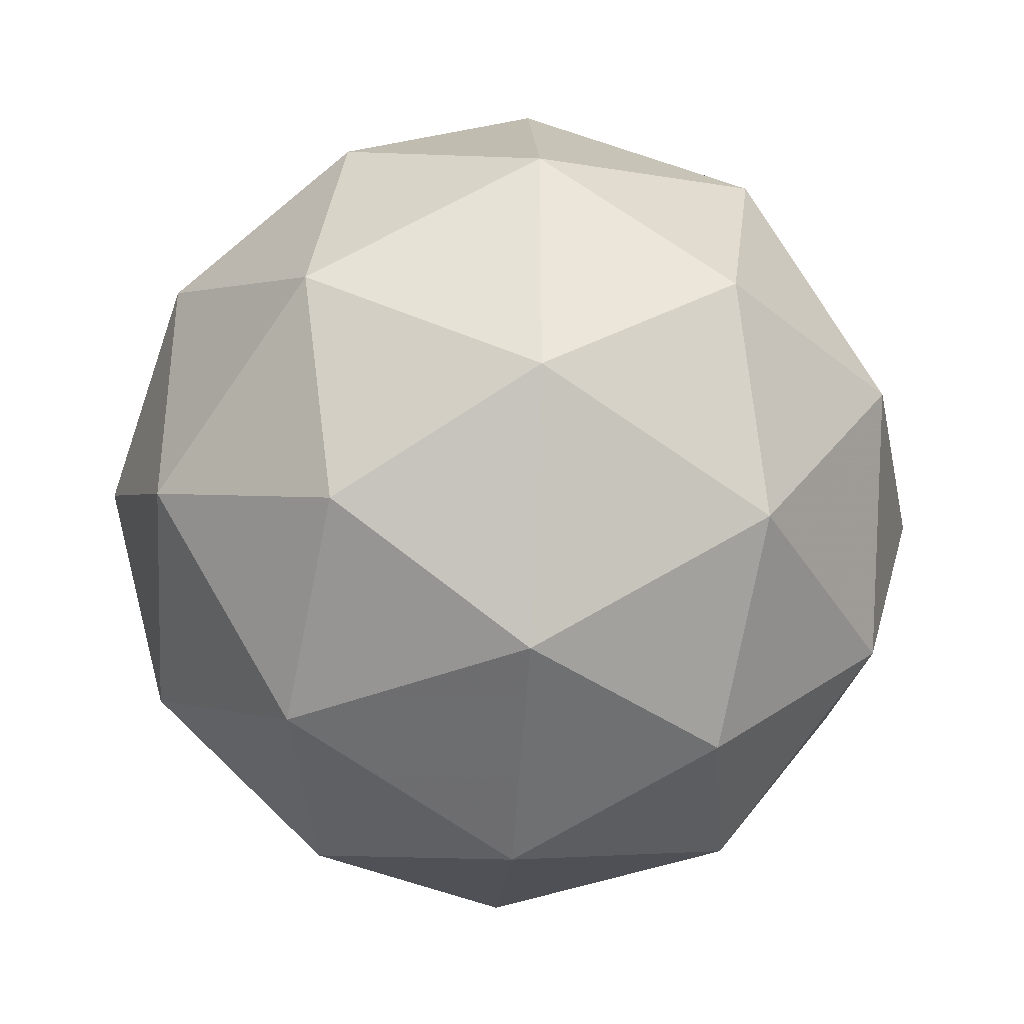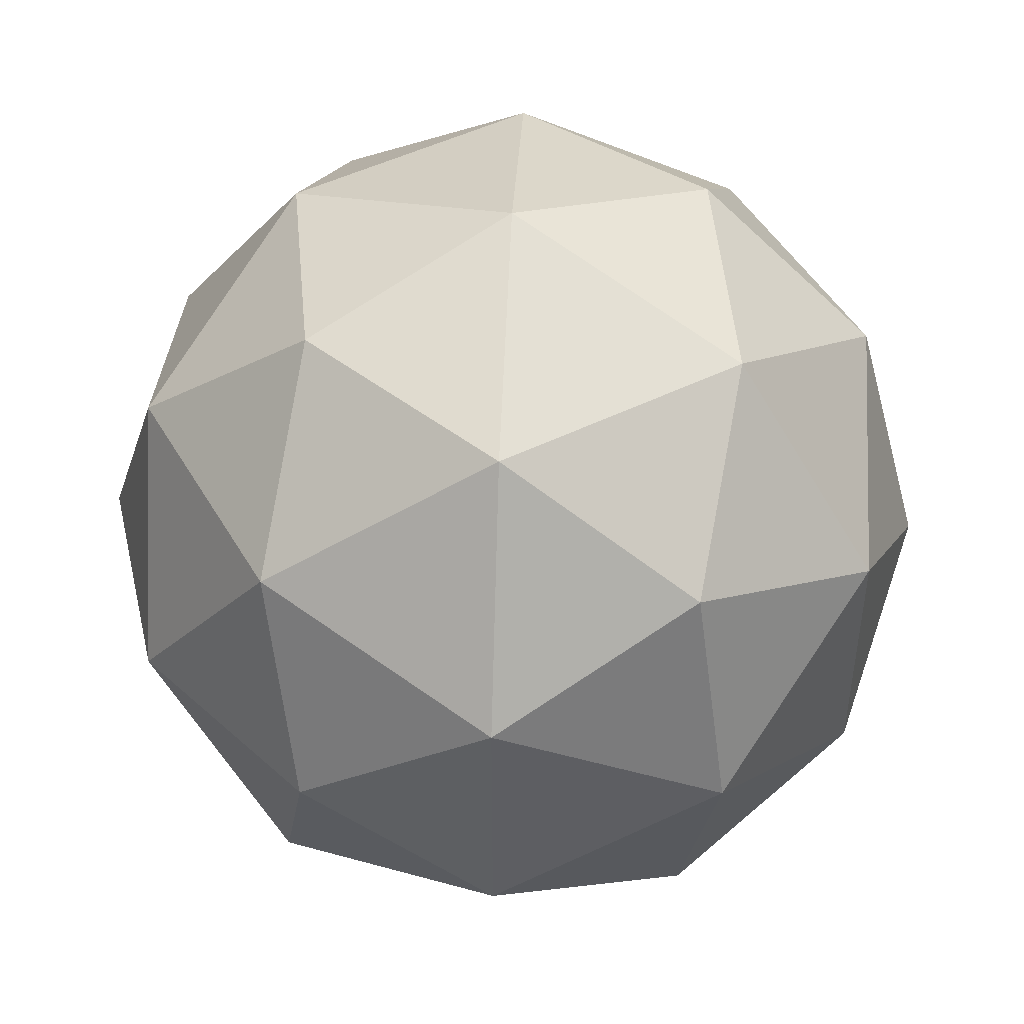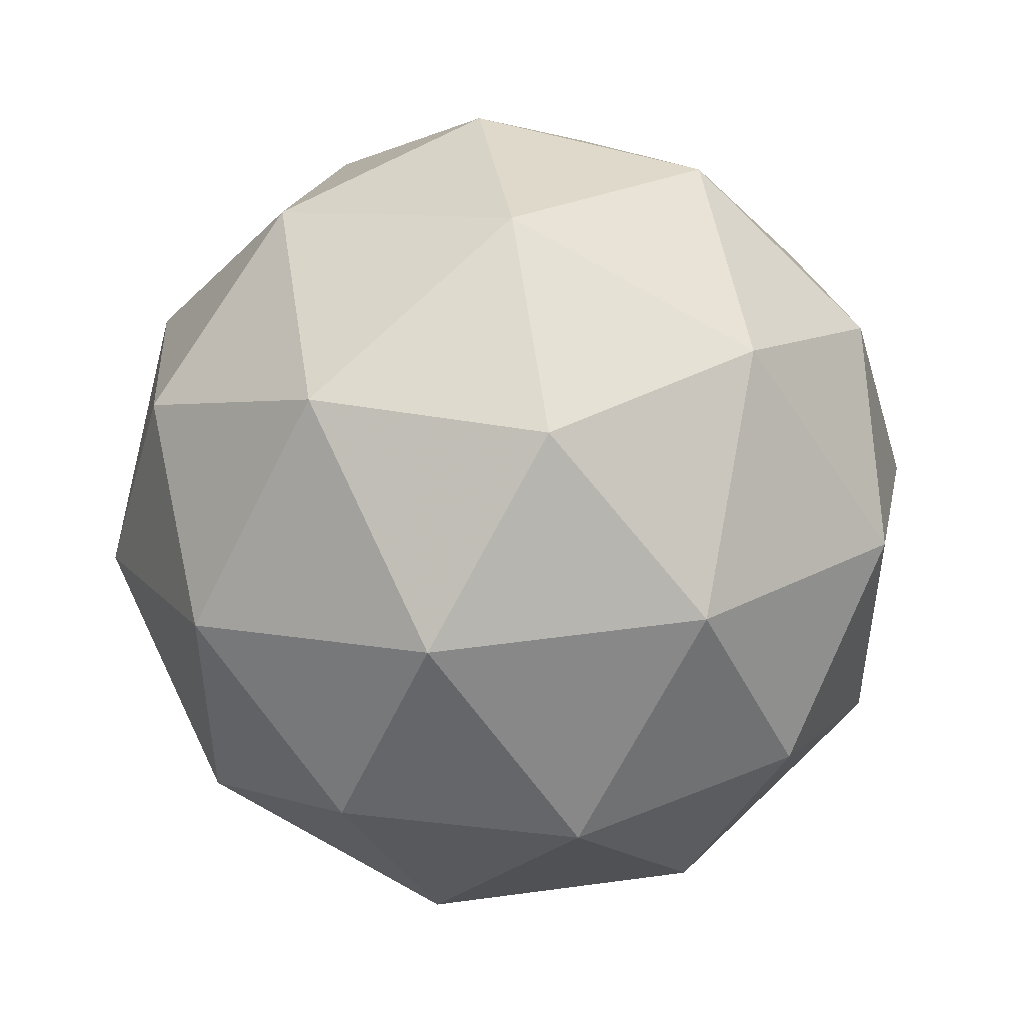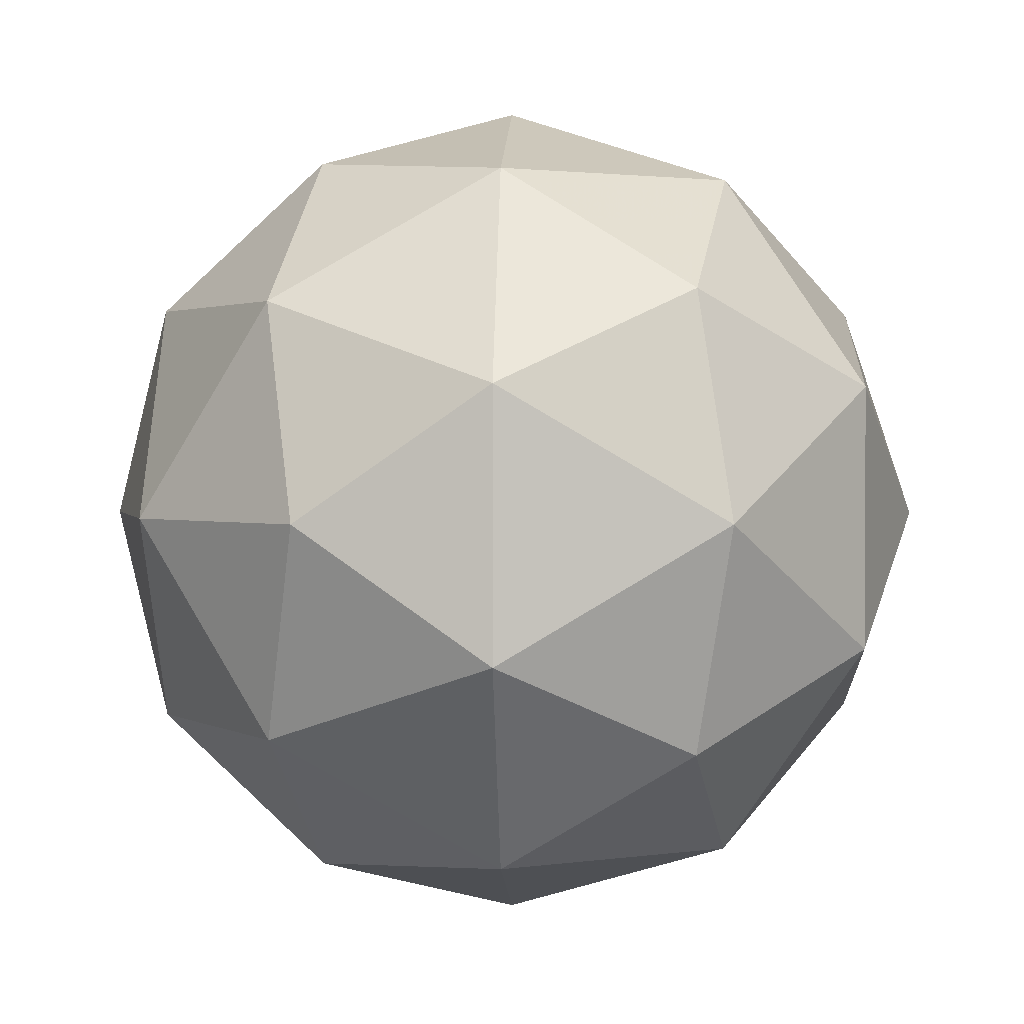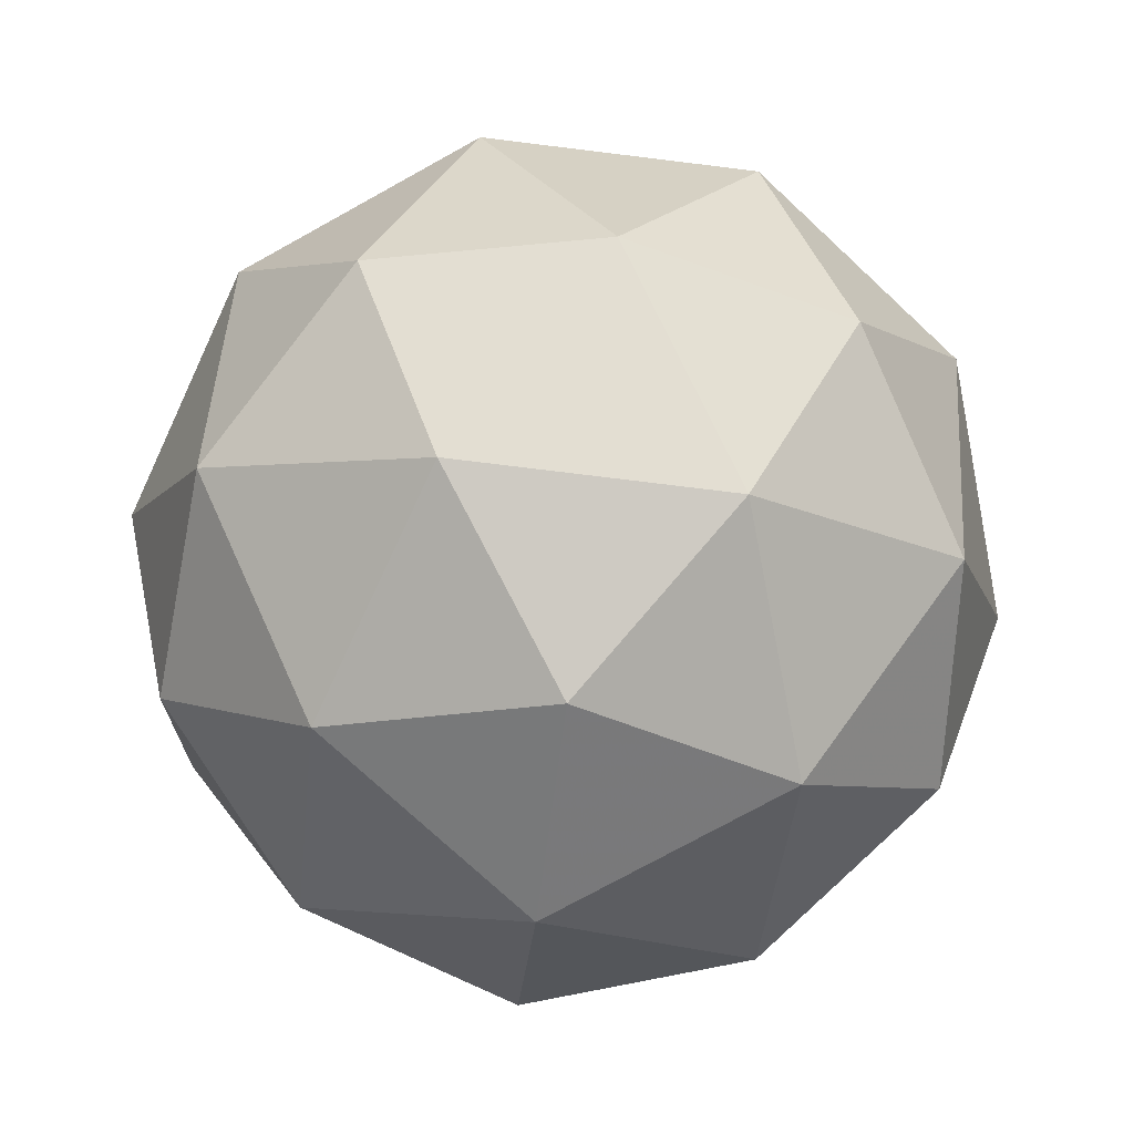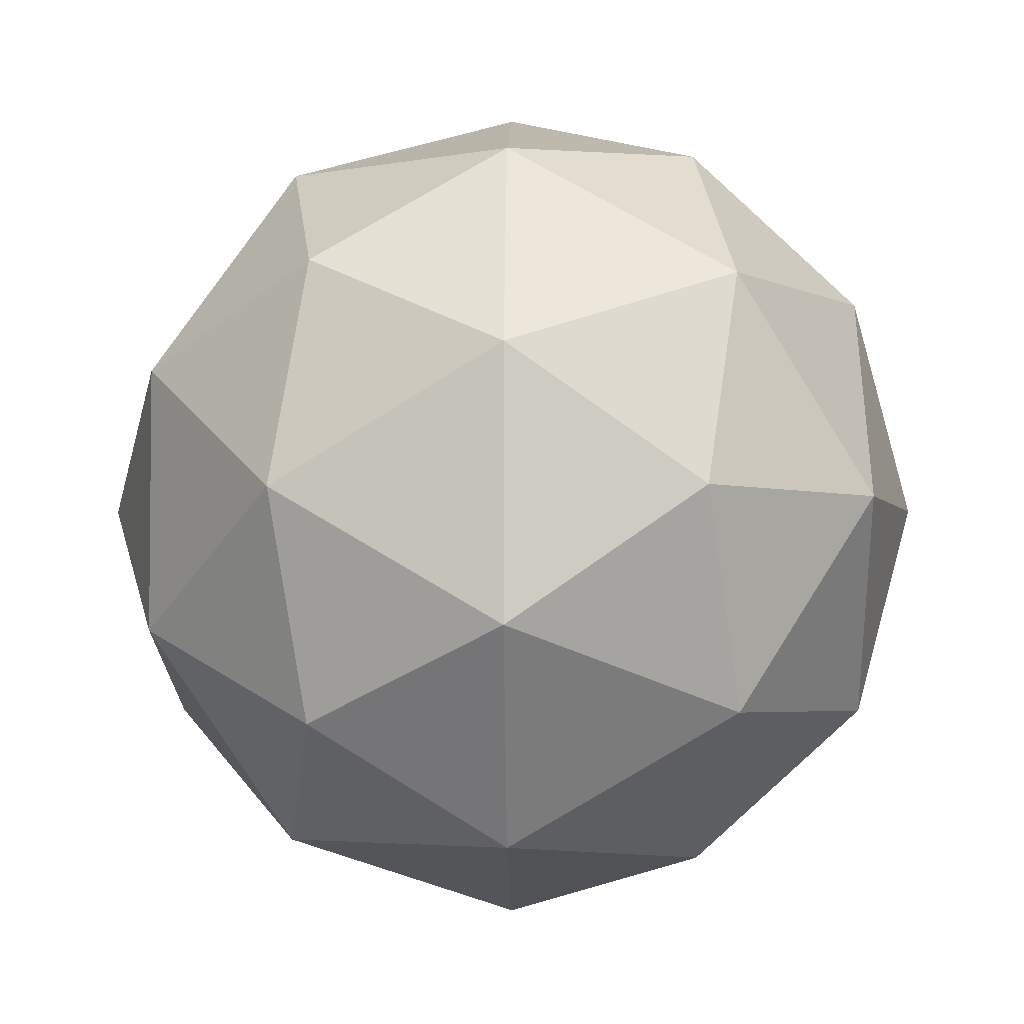
<metadata>
{"format":"obj","ext":"obj","renderer":"f3d","projection":"perspective","resolution":1024,"background":"white","views":[{"elev":-36.9,"azim":-93.9,"up":"+Z"},{"elev":47.8,"azim":29.3,"up":"+Z"},{"elev":48.7,"azim":-40.4,"up":"+Z"},{"elev":1.8,"azim":-150.9,"up":"+Z"},{"elev":-74.5,"azim":-133.0,"up":"+Y"},{"elev":-3.9,"azim":91.1,"up":"+Z"}]}
</metadata>
<code>
g OLQDL-i5-g35-s746
v -9289 3746 1122
v -9199 3778 1187
v -9323 3778 1227
v -9137 3862 1232
v -9110 3846 1122
v -9399 3778 1122
v -9323 3778 1017
v -9199 3778 1057
v -9089 3956 1187
v -9347 3862 1301
v -9233 3846 1292
v -9289 3956 1332
v -9476 3862 1122
v -9433 3846 1227
v -9488 3956 1187
v -9347 3862 943.4
v -9433 3846 1017
v -9412 3956 952.1
v -9137 3862 1012
v -9233 3846 952.1
v -9165 3956 952.1
v -9165 3956 1292
v -9412 3956 1292
v -9488 3956 1057
v -9289 3956 912
v -9089 3956 1057
v -9231 4050 1301
v -9144 4067 1227
v -9255 4135 1227
v -9441 4050 1232
v -9344 4067 1292
v -9378 4135 1187
v -9441 4050 1012
v -9467 4067 1122
v -9378 4135 1057
v -9231 4050 943.4
v -9344 4067 952.1
v -9255 4135 1017
v -9101 4050 1122
v -9144 4067 1017
v -9178 4135 1122
v -9289 4166 1122
f 1 2 3
f 4 2 5
f 1 3 6
f 1 6 7
f 1 7 8
f 4 5 9
f 10 11 12
f 13 14 15
f 16 17 18
f 19 20 21
f 4 9 22
f 10 12 23
f 13 15 24
f 16 18 25
f 19 21 26
f 27 28 29
f 30 31 32
f 33 34 35
f 36 37 38
f 39 40 41
f 41 38 42
f 41 40 38
f 40 36 38
f 38 35 42
f 38 37 35
f 37 33 35
f 35 32 42
f 35 34 32
f 34 30 32
f 32 29 42
f 32 31 29
f 31 27 29
f 29 41 42
f 29 28 41
f 28 39 41
f 26 40 39
f 26 21 40
f 21 36 40
f 25 37 36
f 25 18 37
f 18 33 37
f 24 34 33
f 24 15 34
f 15 30 34
f 23 31 30
f 23 12 31
f 12 27 31
f 22 28 27
f 22 9 28
f 9 39 28
f 21 25 36
f 21 20 25
f 20 16 25
f 18 24 33
f 18 17 24
f 17 13 24
f 15 23 30
f 15 14 23
f 14 10 23
f 12 22 27
f 12 11 22
f 11 4 22
f 9 26 39
f 9 5 26
f 5 19 26
f 8 20 19
f 8 7 20
f 7 16 20
f 7 17 16
f 7 6 17
f 6 13 17
f 6 14 13
f 6 3 14
f 3 10 14
f 5 8 19
f 5 2 8
f 2 1 8
f 3 11 10
f 3 2 11
f 2 4 11
f 2 4 11

</code>
